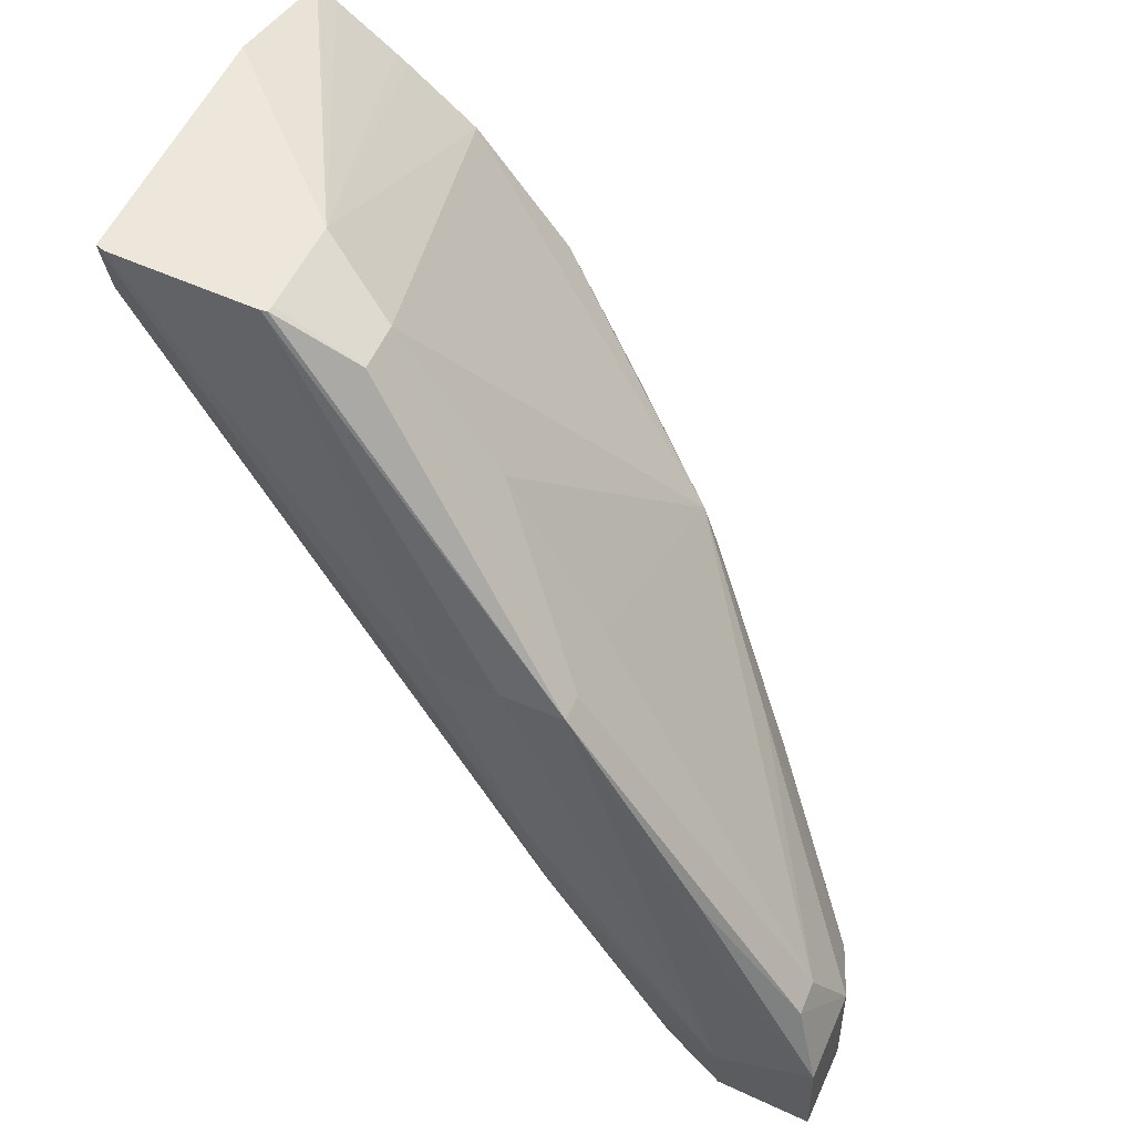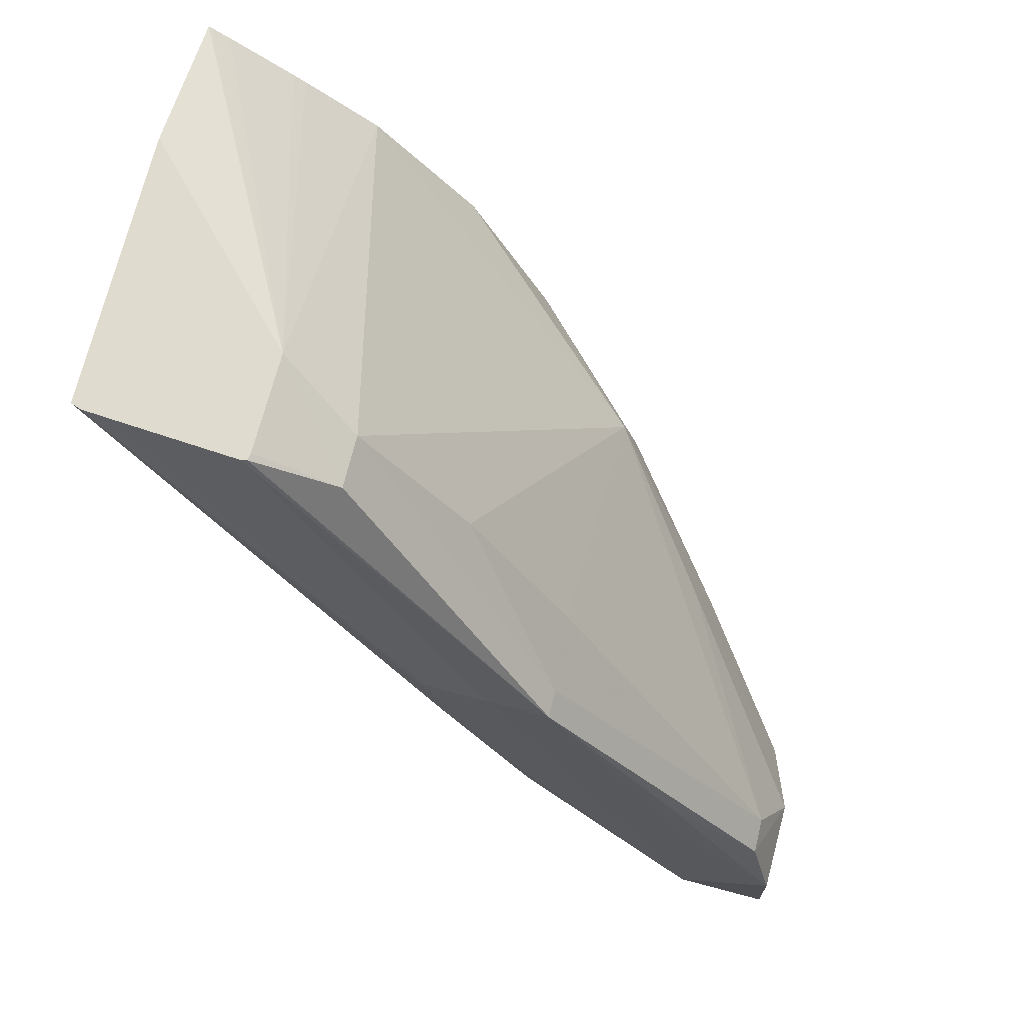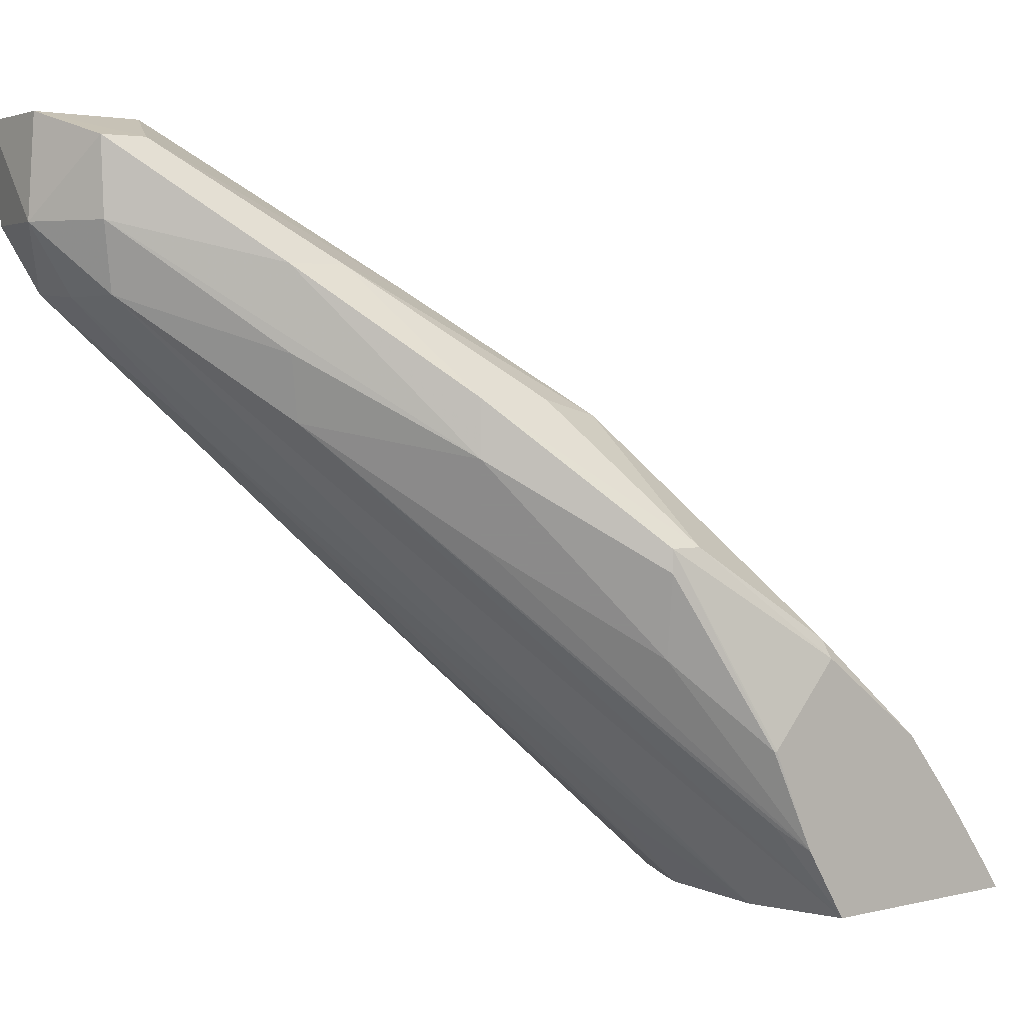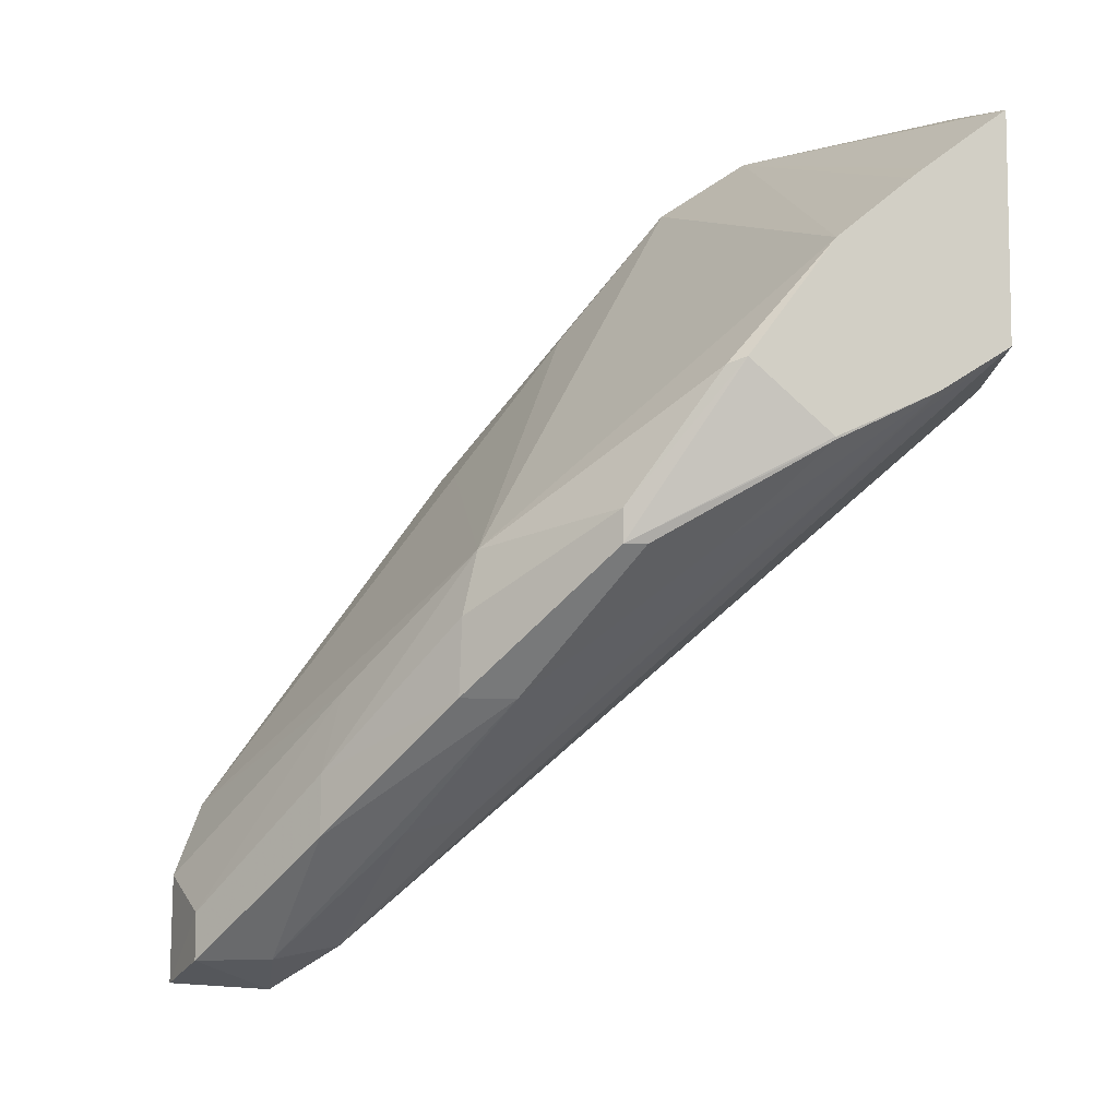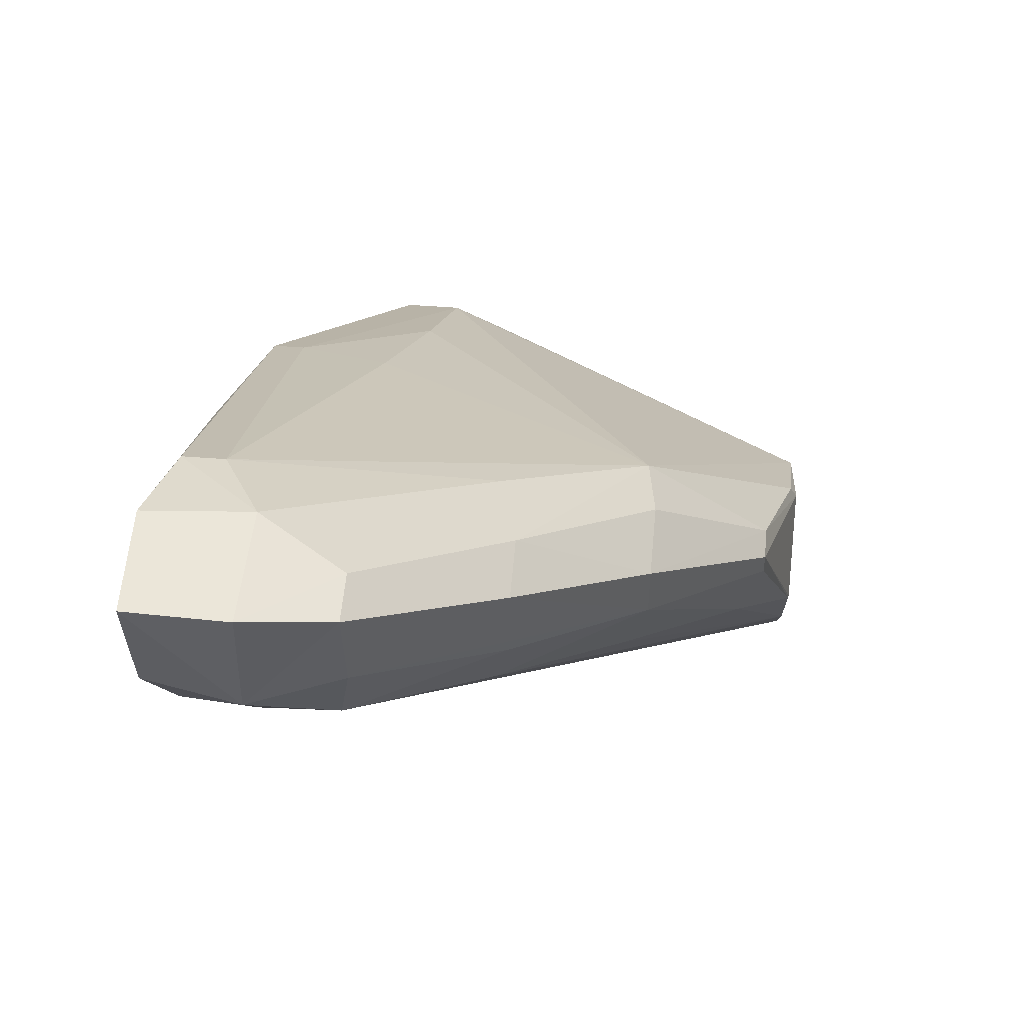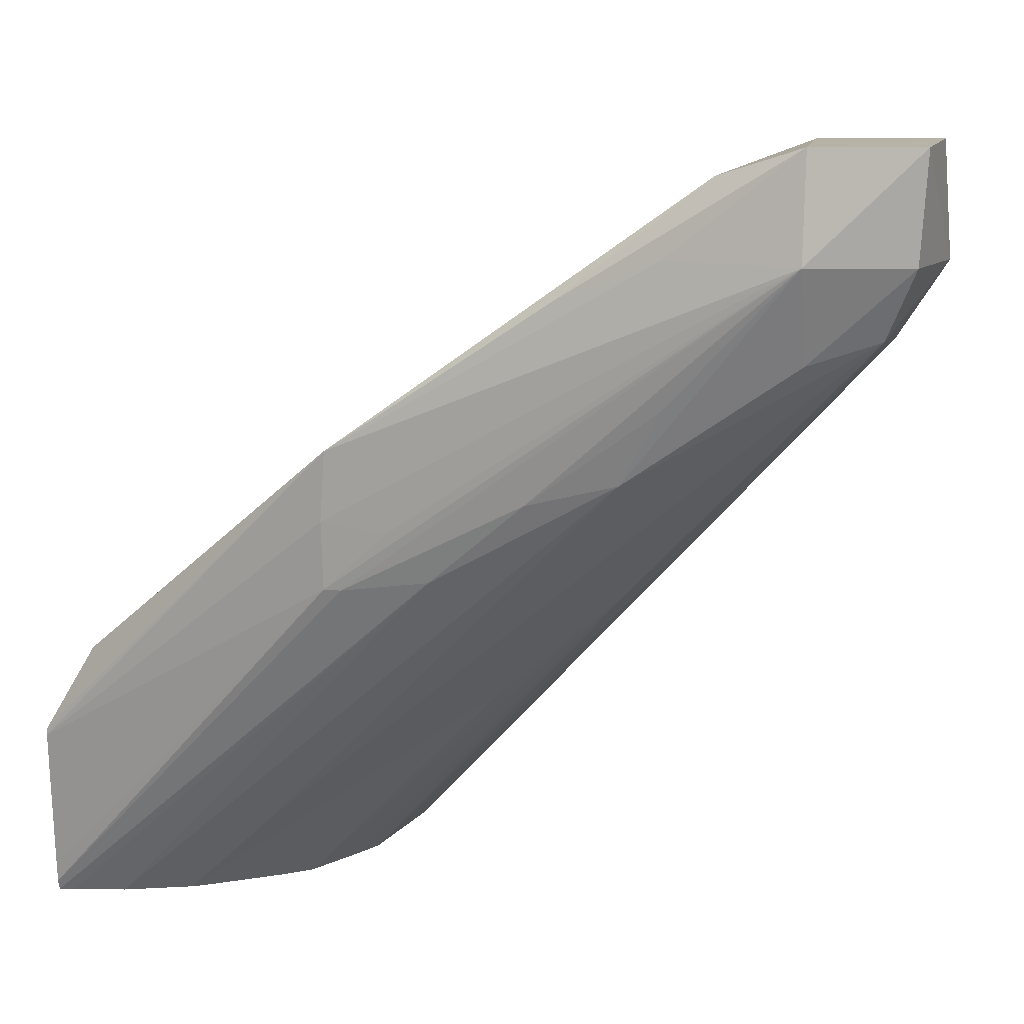
<metadata>
{"format":"obj","ext":"obj","renderer":"f3d","projection":"perspective","resolution":1024,"background":"white","views":[{"elev":51.7,"azim":112.1,"up":"+Z"},{"elev":70.5,"azim":103.7,"up":"+Z"},{"elev":3.4,"azim":-129.7,"up":"+Y"},{"elev":-7.7,"azim":-98.5,"up":"+Z"},{"elev":51.6,"azim":-175.3,"up":"+Y"},{"elev":11.4,"azim":104.2,"up":"+Y"}]}
</metadata>
<code>
v 0.003948 0.05087 -0.01535
v 0.005542 0.05087 -0.01514
v 0.002626 0.05087 -0.01507
v 0.007797 0.05849 -0.02223
v 0.008708 0.05848 -0.02226
v 0.008243 0.05682 -0.02075
v 0.005542 0.05189 -0.01618
v 0.005937 0.05087 -0.01496
v 0.008112 0.05528 -0.01915
v 0.002626 0.05177 -0.01564
v 0.002909 0.05206 -0.01596
v 0.006298 0.05697 -0.02061
v 0.002626 0.05087 -0.01214
v 0.006132 0.05779 -0.0208
v 0.007663 0.05938 -0.02241
v 0.008708 0.05938 -0.02283
v 0.009549 0.05853 -0.02222
v 0.006686 0.05087 -0.01458
v 0.006651 0.05206 -0.01604
v 0.007947 0.05381 -0.01745
v 0.002626 0.05305 -0.01623
v 0.002636 0.05304 -0.01626
v 0.003373 0.05416 -0.01733
v 0.00486 0.0555 -0.01896
v 0.004572 0.05656 -0.01921
v 0.004583 0.05087 -0.01163
v 0.006998 0.05313 -0.01163
v 0.002626 0.05091 -0.01217
v 0.007698 0.06038 -0.02242
v 0.0061 0.05886 -0.02085
v 0.008708 0.0607 -0.02274
v 0.009896 0.06067 -0.02268
v 0.009835 0.05938 -0.02259
v 0.009703 0.05826 -0.02138
v 0.009603 0.05681 -0.01929
v 0.008055 0.05206 -0.01455
v 0.007698 0.05087 -0.01327
v 0.006955 0.05087 -0.01429
v 0.007628 0.05087 -0.01338
v 0.00758 0.05087 -0.01345
v 0.003117 0.05551 -0.01748
v 0.002626 0.05409 -0.01529
v 0.003117 0.05521 -0.01748
v 0.004572 0.05728 -0.01921
v 0.008209 0.05087 -0.01163
v 0.007588 0.05416 -0.01224
v 0.002626 0.05301 -0.01381
v 0.002626 0.05208 -0.01305
v 0.002626 0.05192 -0.01292
v 0.002626 0.05113 -0.01233
v 0.008313 0.05311 -0.01163
v 0.008273 0.05416 -0.01224
v 0.007698 0.06038 -0.0218
v 0.0061 0.05886 -0.02006
v 0.008672 0.06068 -0.02131
v 0.009919 0.06065 -0.02138
v 0.01012 0.05938 -0.02138
v 0.009825 0.05772 -0.01981
v 0.009675 0.05655 -0.01821
v 0.009458 0.05553 -0.01701
v 0.00803 0.05087 -0.01246
v 0.003117 0.05551 -0.01705
v 0.002717 0.05434 -0.01537
v 0.004559 0.05725 -0.01821
v 0.008257 0.05099 -0.01163
v 0.008171 0.05087 -0.01182
v 0.00951 0.05539 -0.01595
v 0.009167 0.05705 -0.01578
v 0.00776 0.05558 -0.01402
v 0.004673 0.05705 -0.01737
v 0.008412 0.05309 -0.01163
v 0.009539 0.05705 -0.01578
v 0.006348 0.05858 -0.019
v 0.009176 0.06031 -0.02034
v 0.009662 0.06031 -0.02034
v 0.009717 0.0589 -0.01854
v 0.00986 0.0594 -0.01981
v 0.009607 0.05612 -0.01654
v 0.00951 0.05539 -0.01574
v 0.009537 0.05621 -0.01572
v 0.008277 0.05121 -0.01163
v 0.008111 0.05697 -0.01588
v 0.008426 0.05301 -0.01163
v 0.00829 0.05136 -0.01163
f 12 25 14
f 4 14 15
f 1 6 7
f 1 5 6
f 1 4 5
f 1 3 4
f 3 48 47
f 3 49 48
f 23 25 24
f 25 43 41
f 17 33 34
f 17 34 35
f 17 35 36
f 17 36 37
f 1 37 61
f 1 61 66
f 1 66 45
f 3 50 49
f 35 60 61
f 35 61 36
f 29 53 31
f 29 30 54
f 29 54 53
f 30 44 54
f 31 53 55
f 44 62 64
f 46 68 69
f 46 69 70
f 46 70 47
f 23 43 25
f 53 73 55
f 78 80 79
f 54 64 70
f 62 70 64
f 62 63 70
f 65 67 79
f 55 75 56
f 56 75 76
f 26 83 71
f 26 71 51
f 20 40 38
f 21 41 22
f 21 42 41
f 22 41 43
f 22 43 23
f 27 50 28
f 27 51 52
f 27 52 46
f 25 41 44
f 25 44 30
f 26 45 65
f 26 65 81
f 26 81 84
f 31 55 56
f 31 56 32
f 32 56 57
f 65 79 81
f 68 74 82
f 68 82 69
f 68 72 75
f 68 75 74
f 35 59 60
f 27 47 48
f 27 48 49
f 27 49 50
f 9 20 18
f 9 18 19
f 10 21 22
f 3 47 42
f 3 42 21
f 44 64 54
f 45 66 60
f 32 57 33
f 33 57 34
f 34 57 35
f 35 57 58
f 35 58 59
f 46 52 72
f 46 72 68
f 47 70 63
f 36 61 37
f 41 62 44
f 41 42 62
f 42 47 63
f 42 63 62
f 54 70 73
f 55 73 74
f 55 74 75
f 57 79 67
f 57 67 59
f 57 59 58
f 51 71 52
f 52 71 72
f 53 54 73
f 56 76 77
f 56 77 57
f 57 78 79
f 69 82 70
f 70 82 74
f 70 74 73
f 57 77 72
f 57 72 80
f 57 80 78
f 59 67 60
f 60 66 61
f 79 80 83
f 79 83 84
f 79 84 81
f 71 83 72
f 72 83 80
f 72 77 76
f 72 76 75
f 1 7 2
f 4 15 16
f 4 16 5
f 5 16 17
f 26 51 27
f 27 46 47
f 3 21 10
f 4 12 14
f 1 26 13
f 1 13 3
f 1 2 8
f 2 7 6
f 2 6 9
f 2 9 8
f 13 26 27
f 13 27 28
f 5 17 6
f 6 17 9
f 8 9 19
f 8 19 18
f 9 17 20
f 16 32 33
f 16 33 17
f 16 29 31
f 10 22 23
f 10 23 24
f 10 24 12
f 10 12 11
f 12 24 25
f 18 20 38
f 20 37 39
f 20 39 40
f 45 60 67
f 45 67 65
f 17 37 20
f 26 84 83
f 3 28 50
f 3 13 28
f 3 12 4
f 3 11 12
f 3 10 11
f 1 8 18
f 1 18 38
f 1 38 40
f 14 25 15
f 15 29 16
f 15 25 30
f 15 30 29
f 16 31 32
f 1 45 26
f 1 40 39
f 1 39 37

</code>
